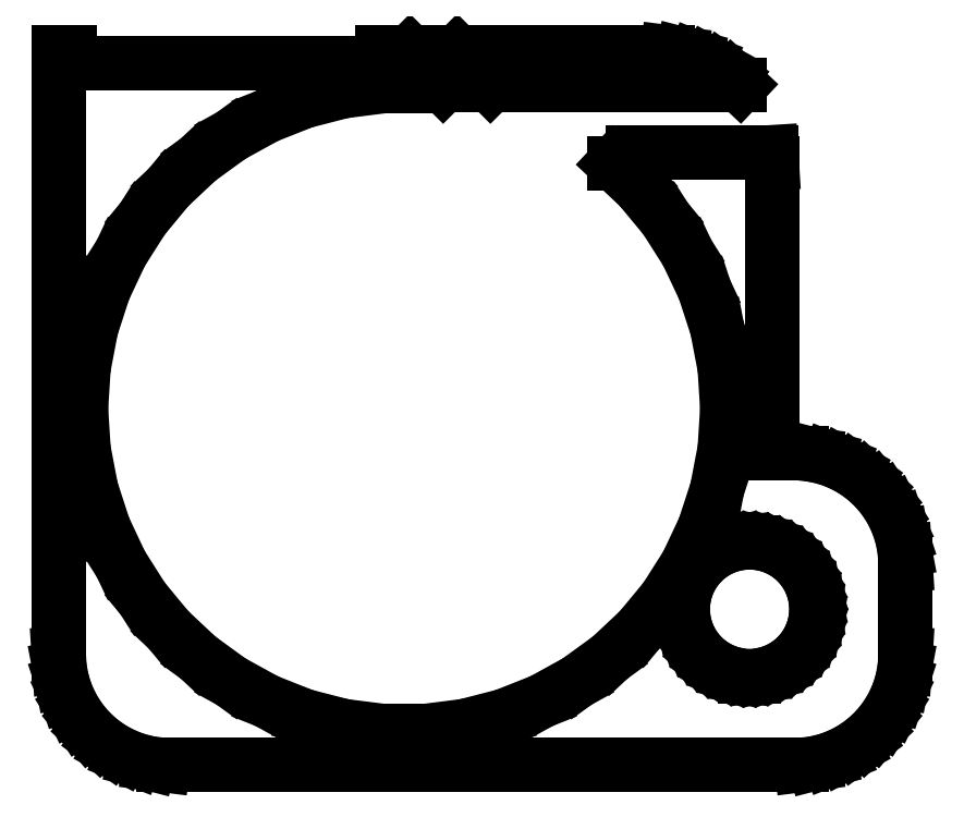
<metadata>
{"format":"dxf","ext":"dxf","renderer":"ezdxf+matplotlib","layout":"modelspace","background":"white","min_lineweight":24,"dpi":150}
</metadata>
<code>
0
SECTION
2
ENTITIES
0
LINE
8
0
10
17.94
20
62.09
11
18.55
21
62.24
0
LINE
8
0
10
18.55
20
62.24
11
19.13
21
62.48
0
LINE
8
0
10
19.13
20
62.48
11
19.68
21
62.78
0
LINE
8
0
10
19.68
20
62.78
11
20.19
21
63.15
0
LINE
8
0
10
20.19
20
63.15
11
20.64
21
63.58
0
LINE
8
0
10
20.64
20
63.58
11
21.05
21
64.06
0
LINE
8
0
10
21.05
20
64.06
11
21.38
21
64.59
0
LINE
8
0
10
21.38
20
64.59
11
21.65
21
65.16
0
LINE
8
0
10
21.65
20
65.16
11
21.84
21
65.76
0
LINE
8
0
10
21.84
20
65.76
11
21.96
21
66.37
0
LINE
8
0
10
21.96
20
66.37
11
22
21
67
0
LINE
8
0
10
22
20
67
11
22
21
71
0
LINE
8
0
10
22
20
71
11
21.96
21
71.63
0
LINE
8
0
10
21.96
20
71.63
11
21.84
21
72.24
0
LINE
8
0
10
21.84
20
72.24
11
21.65
21
72.84
0
LINE
8
0
10
21.65
20
72.84
11
21.38
21
73.41
0
LINE
8
0
10
21.38
20
73.41
11
21.05
21
73.94
0
LINE
8
0
10
21.05
20
73.94
11
20.64
21
74.42
0
LINE
8
0
10
20.64
20
74.42
11
20.19
21
74.85
0
LINE
8
0
10
20.19
20
74.85
11
19.68
21
75.22
0
LINE
8
0
10
19.68
20
75.22
11
19.13
21
75.52
0
LINE
8
0
10
19.13
20
75.52
11
18.55
21
75.76
0
LINE
8
0
10
18.55
20
75.76
11
17.94
21
75.91
0
LINE
8
0
10
17.94
20
75.91
11
17.31
21
75.99
0
LINE
8
0
10
17.31
20
75.99
11
16
21
75.99
0
LINE
8
0
10
16
20
75.99
11
16
21
89
0
LINE
8
0
10
16
20
89
11
15.97
21
89.5
0
LINE
8
0
10
15.97
20
89.5
11
9.75
21
89.5
0
LINE
8
0
10
9.75
20
89.5
11
9.75
21
89
0
LINE
8
0
10
9.75
20
89
11
8.926
21
89
0
LINE
8
0
10
8.926
20
89
11
10.07
21
87.93
0
LINE
8
0
10
10.07
20
87.93
11
11.23
21
86.52
0
LINE
8
0
10
11.23
20
86.52
11
12.21
21
84.99
0
LINE
8
0
10
12.21
20
84.99
11
12.98
21
83.34
0
LINE
8
0
10
12.98
20
83.34
11
13.54
21
81.61
0
LINE
8
0
10
13.54
20
81.61
11
13.89
21
79.82
0
LINE
8
0
10
13.89
20
79.82
11
14
21
78
0
LINE
8
0
10
14
20
78
11
13.89
21
76.18
0
LINE
8
0
10
13.89
20
76.18
11
13.54
21
74.39
0
LINE
8
0
10
13.54
20
74.39
11
12.98
21
72.66
0
LINE
8
0
10
12.98
20
72.66
11
12.21
21
71.01
0
LINE
8
0
10
12.21
20
71.01
11
11.23
21
69.48
0
LINE
8
0
10
11.23
20
69.48
11
10.07
21
68.07
0
LINE
8
0
10
10.07
20
68.07
11
8.743
21
66.83
0
LINE
8
0
10
8.743
20
66.83
11
7.269
21
65.76
0
LINE
8
0
10
7.269
20
65.76
11
5.674
21
64.88
0
LINE
8
0
10
5.674
20
64.88
11
3.981
21
64.21
0
LINE
8
0
10
3.981
20
64.21
11
2.217
21
63.76
0
LINE
8
0
10
2.217
20
63.76
11
0.4105
21
63.53
0
LINE
8
0
10
0.4105
20
63.53
11
-1.41
21
63.53
0
LINE
8
0
10
-1.41
20
63.53
11
-3.217
21
63.76
0
LINE
8
0
10
-3.217
20
63.76
11
-4.981
21
64.21
0
LINE
8
0
10
-4.981
20
64.21
11
-6.674
21
64.88
0
LINE
8
0
10
-6.674
20
64.88
11
-8.269
21
65.76
0
LINE
8
0
10
-8.269
20
65.76
11
-9.743
21
66.83
0
LINE
8
0
10
-9.743
20
66.83
11
-11.07
21
68.07
0
LINE
8
0
10
-11.07
20
68.07
11
-12.23
21
69.48
0
LINE
8
0
10
-12.23
20
69.48
11
-13.21
21
71.01
0
LINE
8
0
10
-13.21
20
71.01
11
-13.98
21
72.66
0
LINE
8
0
10
-13.98
20
72.66
11
-14.54
21
74.39
0
LINE
8
0
10
-14.54
20
74.39
11
-14.89
21
76.18
0
LINE
8
0
10
-14.89
20
76.18
11
-15
21
78
0
LINE
8
0
10
-15
20
78
11
-14.89
21
79.82
0
LINE
8
0
10
-14.89
20
79.82
11
-14.54
21
81.61
0
LINE
8
0
10
-14.54
20
81.61
11
-13.98
21
83.34
0
LINE
8
0
10
-13.98
20
83.34
11
-13.21
21
84.99
0
LINE
8
0
10
-13.21
20
84.99
11
-12.23
21
86.52
0
LINE
8
0
10
-12.23
20
86.52
11
-11.07
21
87.93
0
LINE
8
0
10
-11.07
20
87.93
11
-9.743
21
89.17
0
LINE
8
0
10
-9.743
20
89.17
11
-8.269
21
90.24
0
LINE
8
0
10
-8.269
20
90.24
11
-6.674
21
91.12
0
LINE
8
0
10
-6.674
20
91.12
11
-4.981
21
91.79
0
LINE
8
0
10
-4.981
20
91.79
11
-3.217
21
92.24
0
LINE
8
0
10
-3.217
20
92.24
11
-1.41
21
92.47
0
LINE
8
0
10
-1.41
20
92.47
11
0
21
92.47
0
LINE
8
0
10
0
20
92.47
11
0
21
92.5
0
LINE
8
0
10
0
20
92.5
11
1.25
21
92.5
0
LINE
8
0
10
1.25
20
92.5
11
-0.2401
21
93.99
0
LINE
8
0
10
-0.2401
20
93.99
11
-1.5
21
93.99
0
LINE
8
0
10
-1.5
20
93.99
11
-1.5
21
93.5
0
LINE
8
0
10
-1.5
20
93.5
11
-15.5
21
93.5
0
LINE
8
0
10
-15.5
20
93.5
11
-15.5
21
94
0
LINE
8
0
10
-15.5
20
94
11
-16
21
94
0
LINE
8
0
10
-16
20
94
11
-16
21
67
0
LINE
8
0
10
-16
20
67
11
-15.96
21
66.37
0
LINE
8
0
10
-15.96
20
66.37
11
-15.84
21
65.76
0
LINE
8
0
10
-15.84
20
65.76
11
-15.65
21
65.16
0
LINE
8
0
10
-15.65
20
65.16
11
-15.38
21
64.59
0
LINE
8
0
10
-15.38
20
64.59
11
-15.05
21
64.06
0
LINE
8
0
10
-15.05
20
64.06
11
-14.64
21
63.58
0
LINE
8
0
10
-14.64
20
63.58
11
-14.19
21
63.15
0
LINE
8
0
10
-14.19
20
63.15
11
-13.68
21
62.78
0
LINE
8
0
10
-13.68
20
62.78
11
-13.13
21
62.48
0
LINE
8
0
10
-13.13
20
62.48
11
-12.55
21
62.24
0
LINE
8
0
10
-12.55
20
62.24
11
-11.94
21
62.09
0
LINE
8
0
10
-11.94
20
62.09
11
-11.31
21
62.01
0
LINE
8
0
10
-11.31
20
62.01
11
17.31
21
62.01
0
LINE
8
0
10
17.31
20
62.01
11
17.94
21
62.09
0
LINE
8
0
10
14.81
20
66.01
11
14.44
21
66.05
0
LINE
8
0
10
14.44
20
66.05
11
14.07
21
66.15
0
LINE
8
0
10
14.07
20
66.15
11
13.72
21
66.29
0
LINE
8
0
10
13.72
20
66.29
11
13.39
21
66.47
0
LINE
8
0
10
13.39
20
66.47
11
13.09
21
66.69
0
LINE
8
0
10
13.09
20
66.69
11
12.81
21
66.95
0
LINE
8
0
10
12.81
20
66.95
11
12.57
21
67.24
0
LINE
8
0
10
12.57
20
67.24
11
12.37
21
67.55
0
LINE
8
0
10
12.37
20
67.55
11
12.21
21
67.9
0
LINE
8
0
10
12.21
20
67.9
11
12.09
21
68.25
0
LINE
8
0
10
12.09
20
68.25
11
12.02
21
68.62
0
LINE
8
0
10
12.02
20
68.62
11
12
21
69
0
LINE
8
0
10
12
20
69
11
12.02
21
69.38
0
LINE
8
0
10
12.02
20
69.38
11
12.09
21
69.75
0
LINE
8
0
10
12.09
20
69.75
11
12.21
21
70.1
0
LINE
8
0
10
12.21
20
70.1
11
12.37
21
70.45
0
LINE
8
0
10
12.37
20
70.45
11
12.57
21
70.76
0
LINE
8
0
10
12.57
20
70.76
11
12.81
21
71.05
0
LINE
8
0
10
12.81
20
71.05
11
13.09
21
71.31
0
LINE
8
0
10
13.09
20
71.31
11
13.39
21
71.53
0
LINE
8
0
10
13.39
20
71.53
11
13.72
21
71.71
0
LINE
8
0
10
13.72
20
71.71
11
14.07
21
71.85
0
LINE
8
0
10
14.07
20
71.85
11
14.44
21
71.95
0
LINE
8
0
10
14.44
20
71.95
11
14.81
21
71.99
0
LINE
8
0
10
14.81
20
71.99
11
15.19
21
71.99
0
LINE
8
0
10
15.19
20
71.99
11
15.56
21
71.95
0
LINE
8
0
10
15.56
20
71.95
11
15.93
21
71.85
0
LINE
8
0
10
15.93
20
71.85
11
16.28
21
71.71
0
LINE
8
0
10
16.28
20
71.71
11
16.61
21
71.53
0
LINE
8
0
10
16.61
20
71.53
11
16.91
21
71.31
0
LINE
8
0
10
16.91
20
71.31
11
17.19
21
71.05
0
LINE
8
0
10
17.19
20
71.05
11
17.43
21
70.76
0
LINE
8
0
10
17.43
20
70.76
11
17.63
21
70.45
0
LINE
8
0
10
17.63
20
70.45
11
17.79
21
70.1
0
LINE
8
0
10
17.79
20
70.1
11
17.91
21
69.75
0
LINE
8
0
10
17.91
20
69.75
11
17.98
21
69.38
0
LINE
8
0
10
17.98
20
69.38
11
18
21
69
0
LINE
8
0
10
18
20
69
11
17.98
21
68.62
0
LINE
8
0
10
17.98
20
68.62
11
17.91
21
68.25
0
LINE
8
0
10
17.91
20
68.25
11
17.79
21
67.9
0
LINE
8
0
10
17.79
20
67.9
11
17.63
21
67.55
0
LINE
8
0
10
17.63
20
67.55
11
17.43
21
67.24
0
LINE
8
0
10
17.43
20
67.24
11
17.19
21
66.95
0
LINE
8
0
10
17.19
20
66.95
11
16.91
21
66.69
0
LINE
8
0
10
16.91
20
66.69
11
16.61
21
66.47
0
LINE
8
0
10
16.61
20
66.47
11
16.28
21
66.29
0
LINE
8
0
10
16.28
20
66.29
11
15.93
21
66.15
0
LINE
8
0
10
15.93
20
66.15
11
15.56
21
66.05
0
LINE
8
0
10
15.56
20
66.05
11
15.19
21
66.01
0
LINE
8
0
10
15.19
20
66.01
11
14.81
21
66.01
0
LINE
8
0
10
14.19
20
92.85
11
13.68
21
93.22
0
LINE
8
0
10
13.68
20
93.22
11
13.13
21
93.52
0
LINE
8
0
10
13.13
20
93.52
11
12.55
21
93.76
0
LINE
8
0
10
12.55
20
93.76
11
11.94
21
93.91
0
LINE
8
0
10
11.94
20
93.91
11
11.31
21
93.99
0
LINE
8
0
10
11.31
20
93.99
11
1.881
21
93.99
0
LINE
8
0
10
1.881
20
93.99
11
3.371
21
92.5
0
LINE
8
0
10
3.371
20
92.5
11
14.56
21
92.5
0
LINE
8
0
10
14.56
20
92.5
11
14.19
21
92.85
0
ENDSEC
0
EOF

</code>
